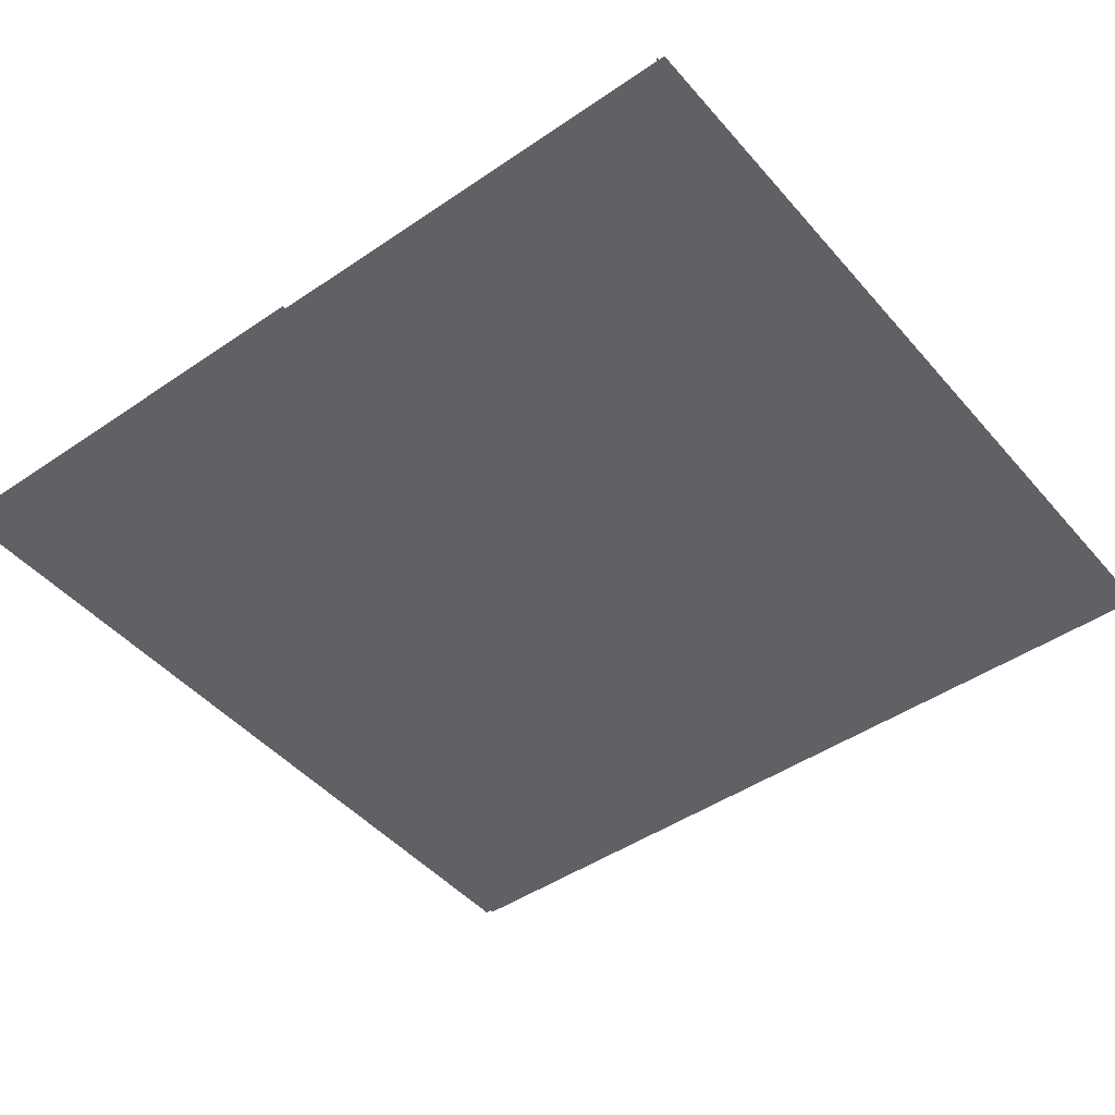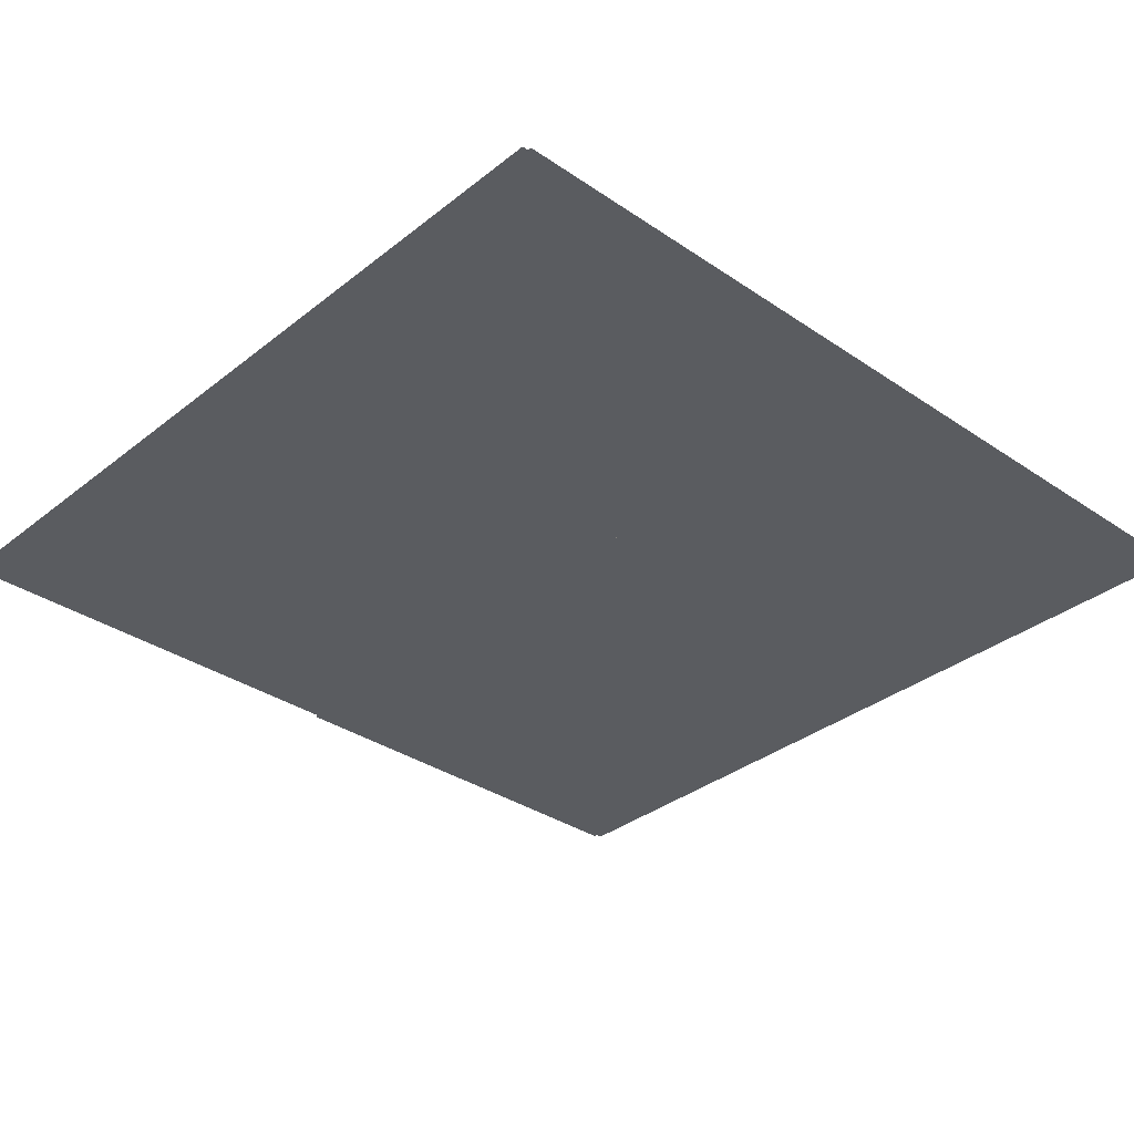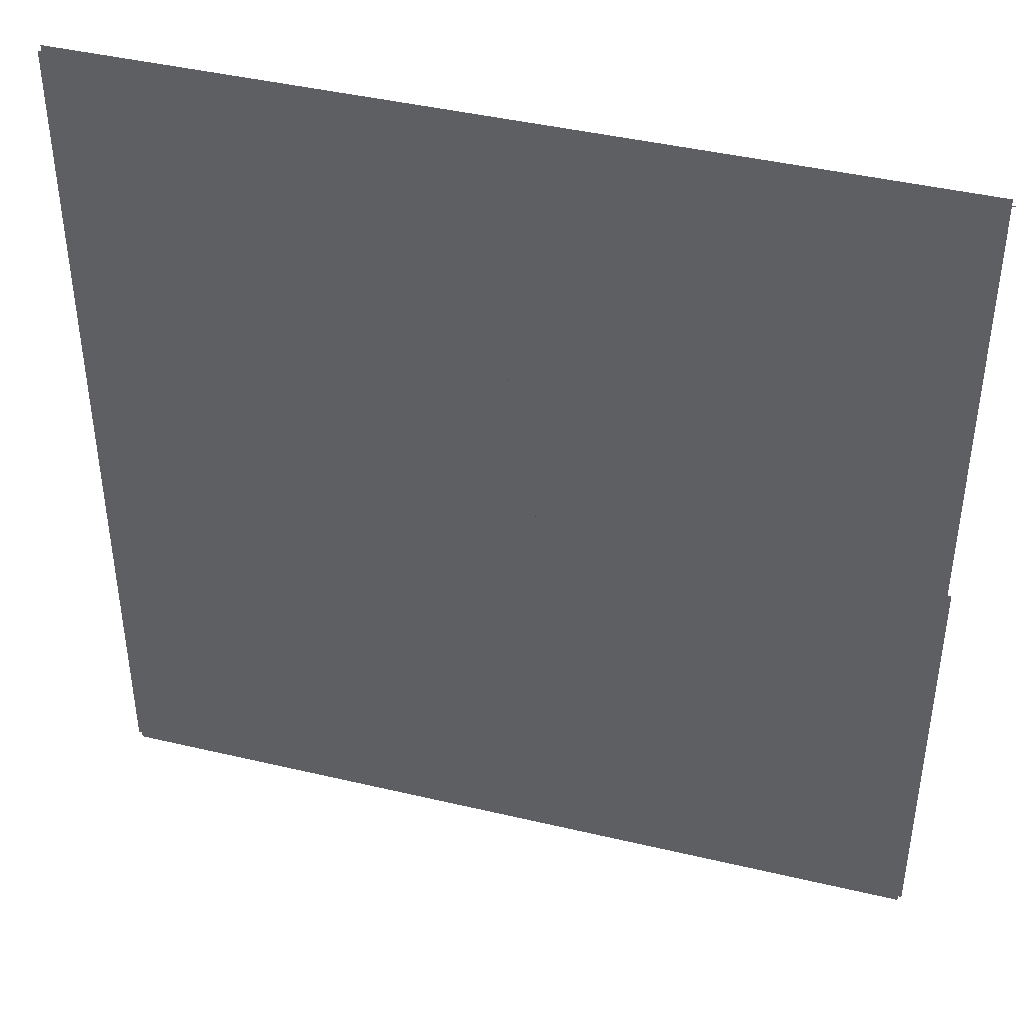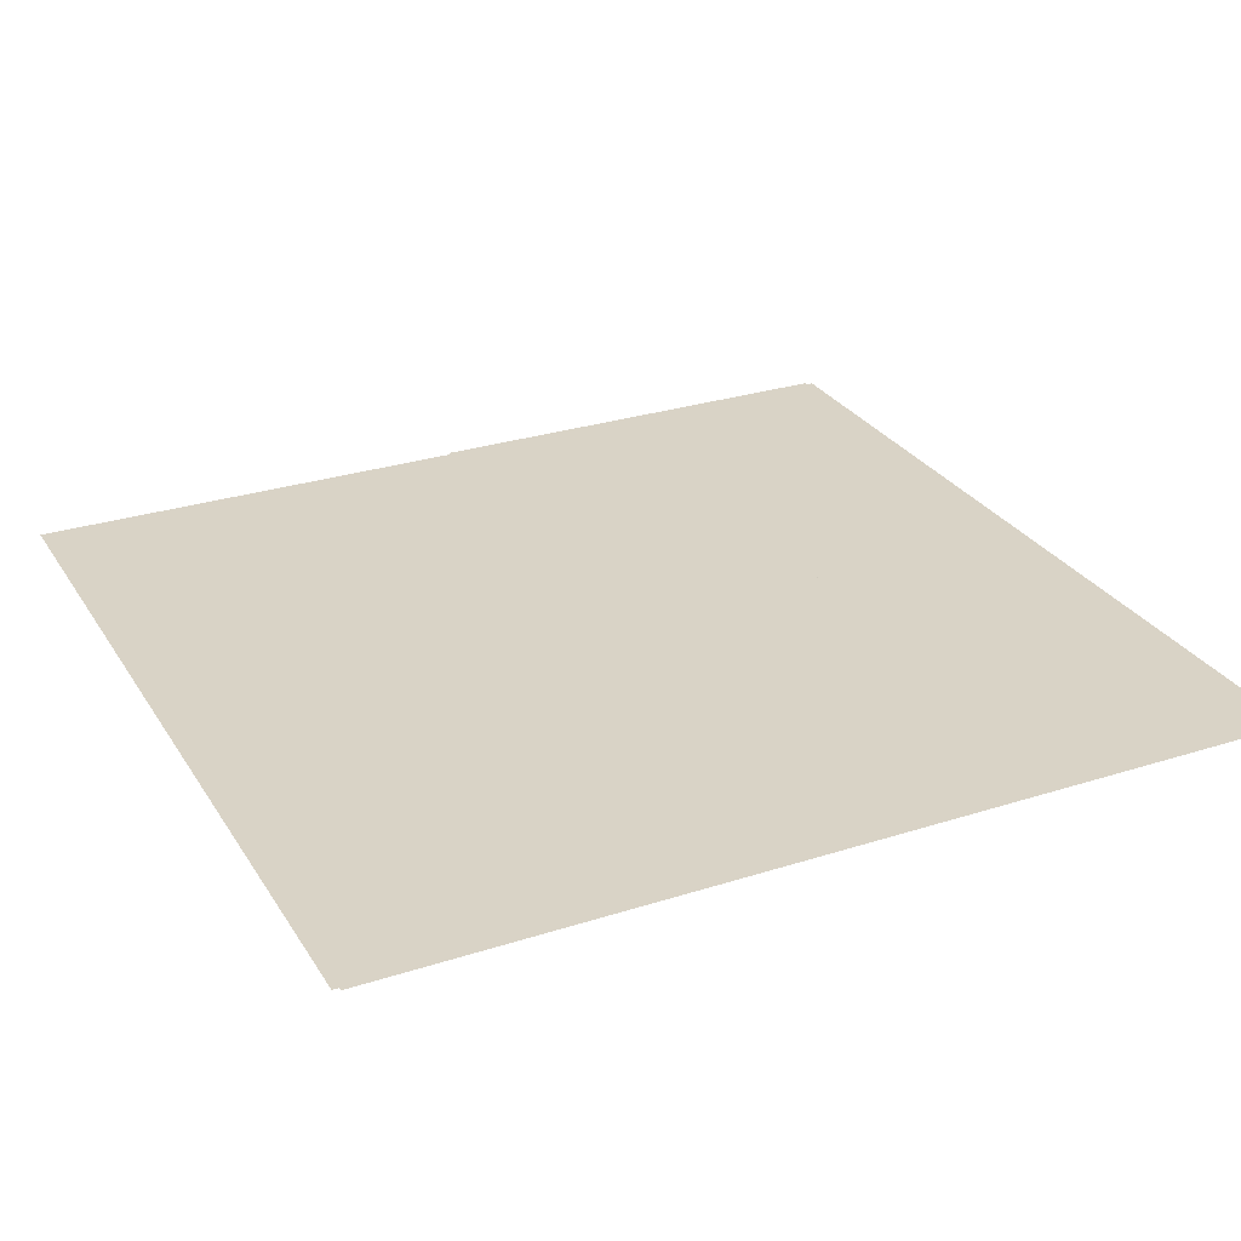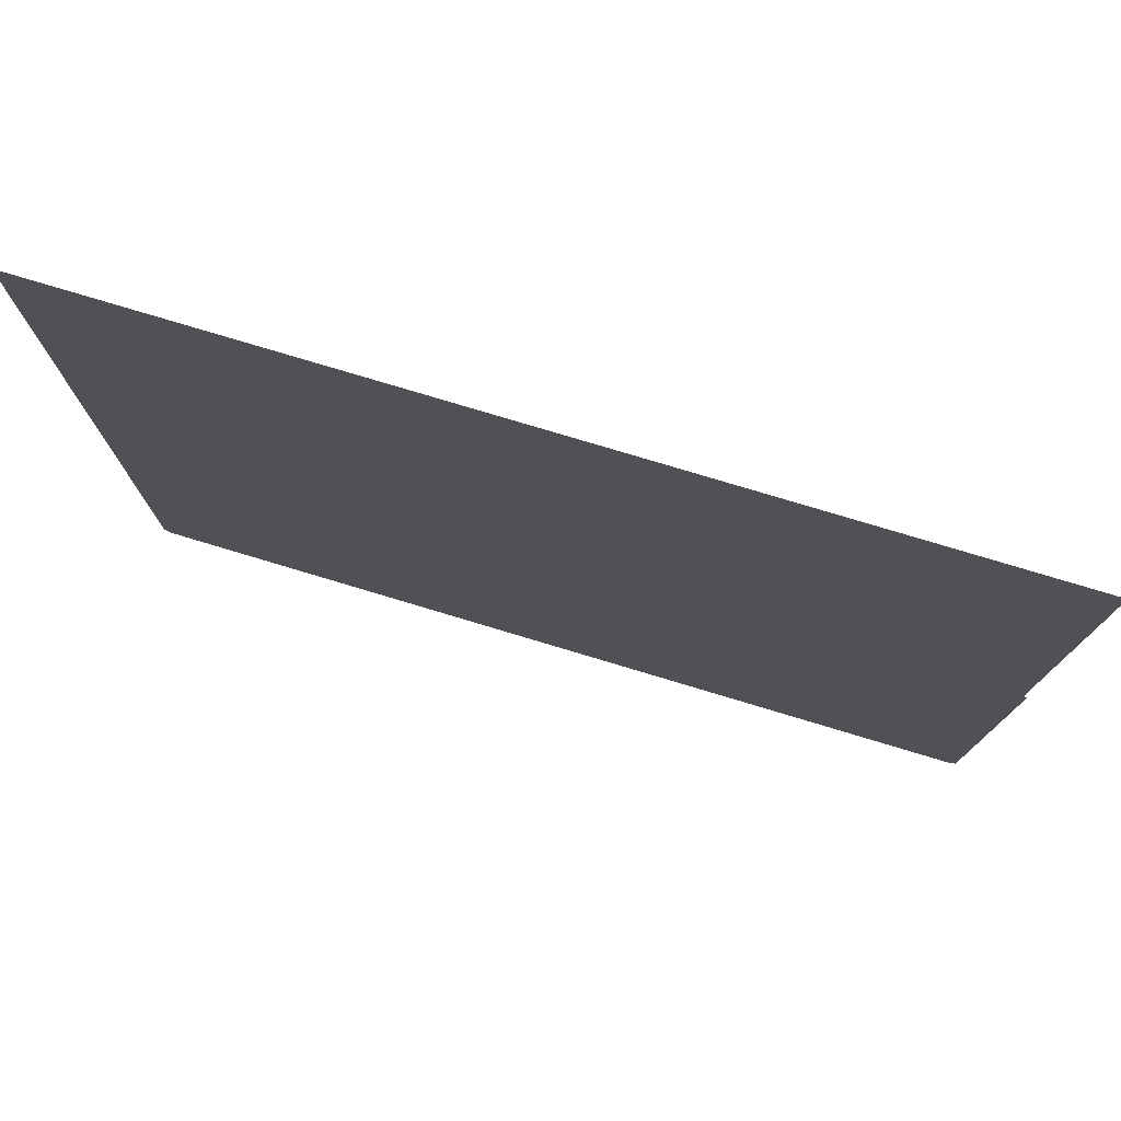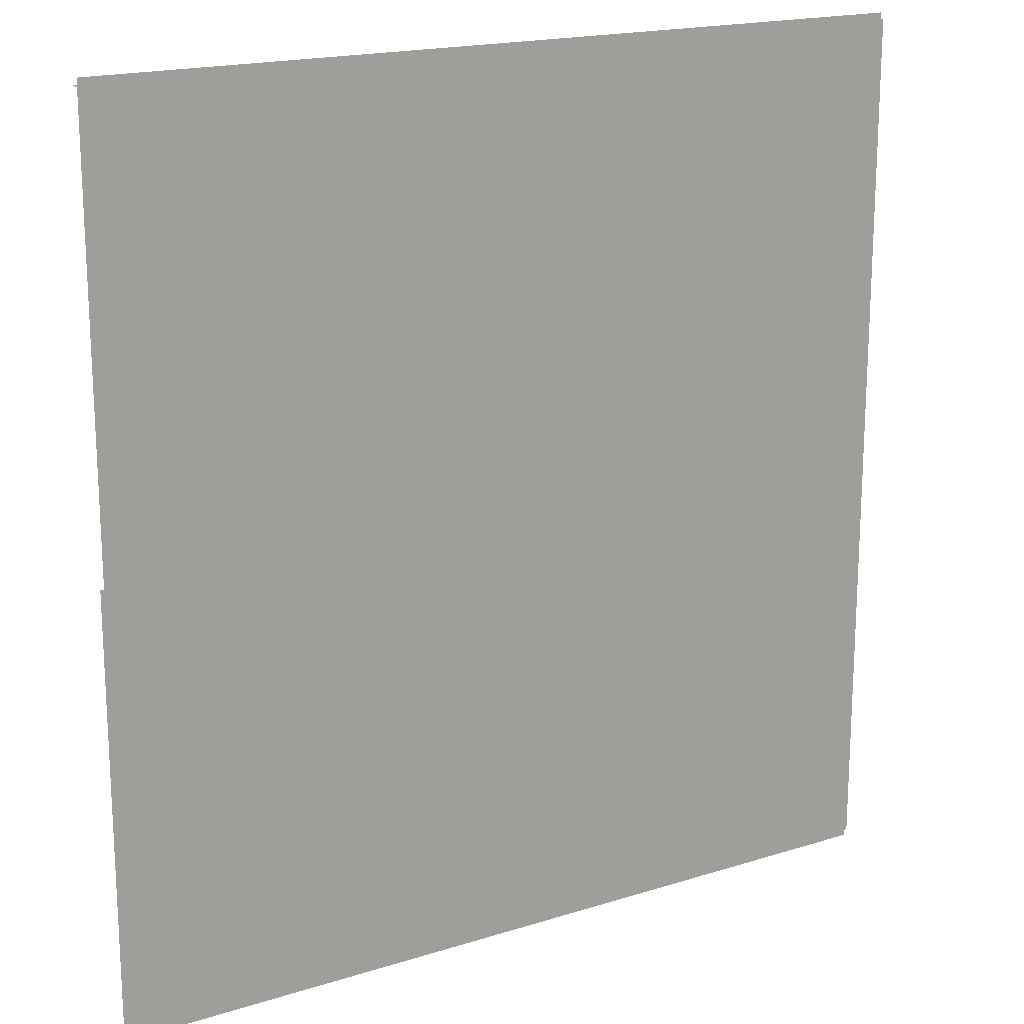
<metadata>
{"format":"obj","ext":"obj","renderer":"f3d","projection":"perspective","resolution":1024,"background":"white","views":[{"elev":-45.9,"azim":128.1,"up":"+Z"},{"elev":-33.6,"azim":-132.9,"up":"+Z"},{"elev":42.6,"azim":15.8,"up":"+Y"},{"elev":28.3,"azim":-115.9,"up":"+Z"},{"elev":78.3,"azim":16.7,"up":"+Y"},{"elev":18.1,"azim":148.5,"up":"+Y"}]}
</metadata>
<code>
v -0.9671 -1.02 0
v -0.9671 -1.02 0
v -0.9671 1.02 0
v -0.9671 1.02 0
v 0.9671 -1.02 0
v 0.9671 -1.02 0
v 0.9671 1.02 0
v 0.9671 1.02 0
v -0 1.019 0
v -0 1.019 0
v -0 -1.019 0
v 0 -1.019 0
v -0.9752 -1.006 0
v -0.9752 1.006 0
v 0.9752 1.006 0
v 0.9752 -1.006 0
v -0 -1.002 0
v -0 1.002 0
v -0.9752 -0 0
v -0.9752 0 0
v 0.9752 0 0
v 0.9752 0 0
v -0 0 0
v -0 0 0
v 0.9947 -0 0
v -0.9947 -0 0
v -0 -0 0
f 1 6 7
f 1 7 2
f 2 7 8
f 2 8 3
f 3 8 9
f 3 9 4
f 4 9 10
f 4 10 5
f 6 11 12
f 6 12 7
f 7 12 13
f 7 13 8
f 8 13 14
f 8 14 9
f 9 14 15
f 9 15 10
f 11 16 17
f 11 17 12
f 12 17 18
f 12 18 13
f 13 18 19
f 13 19 14
f 14 19 20
f 14 20 15
f 16 21 22
f 16 22 17
f 17 22 23
f 17 23 18
f 18 23 24
f 18 24 19
f 19 24 25
f 19 25 20

</code>
